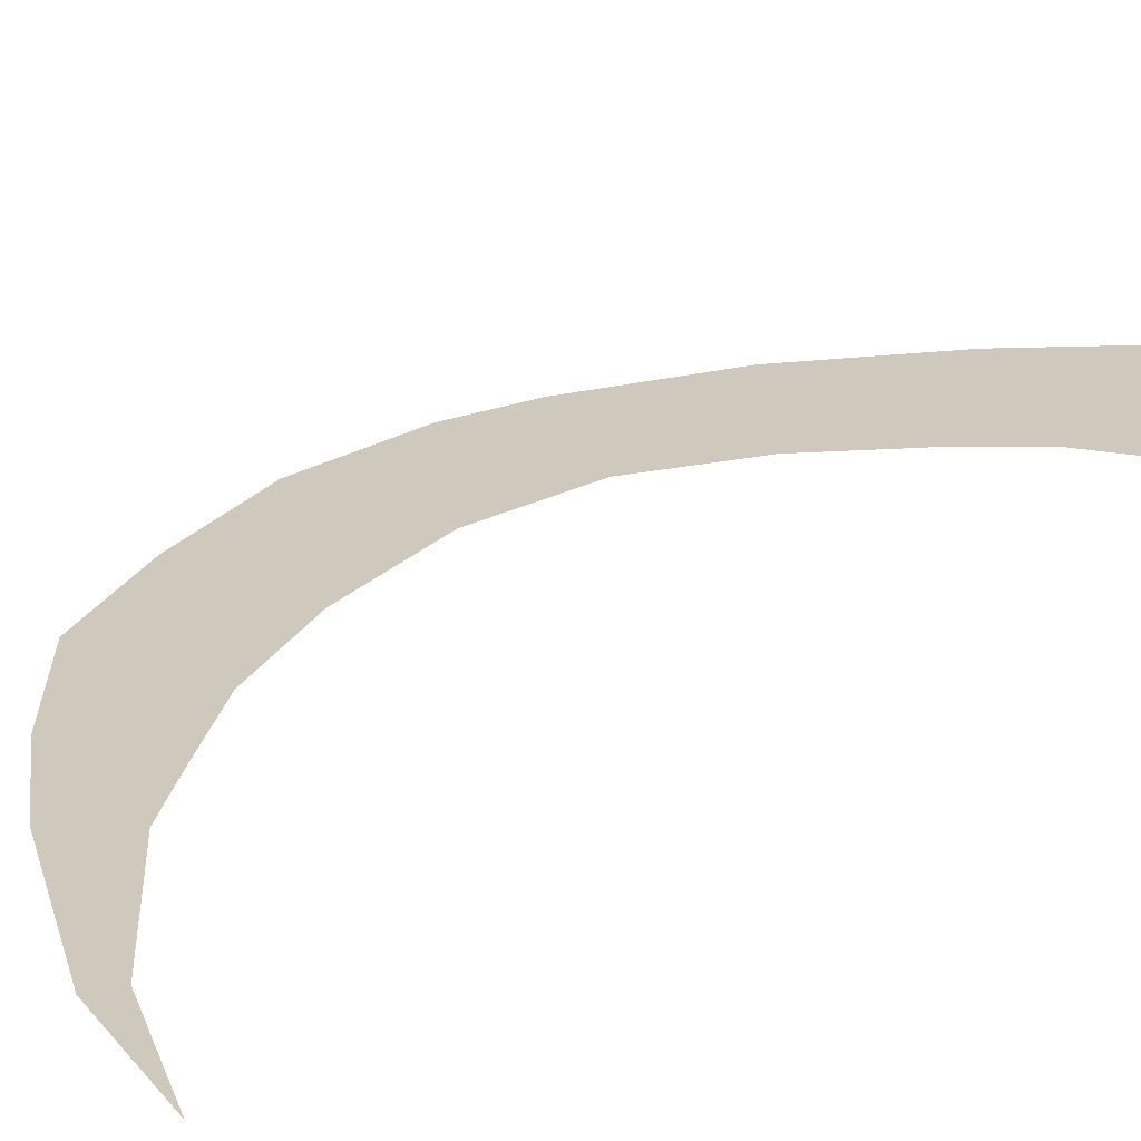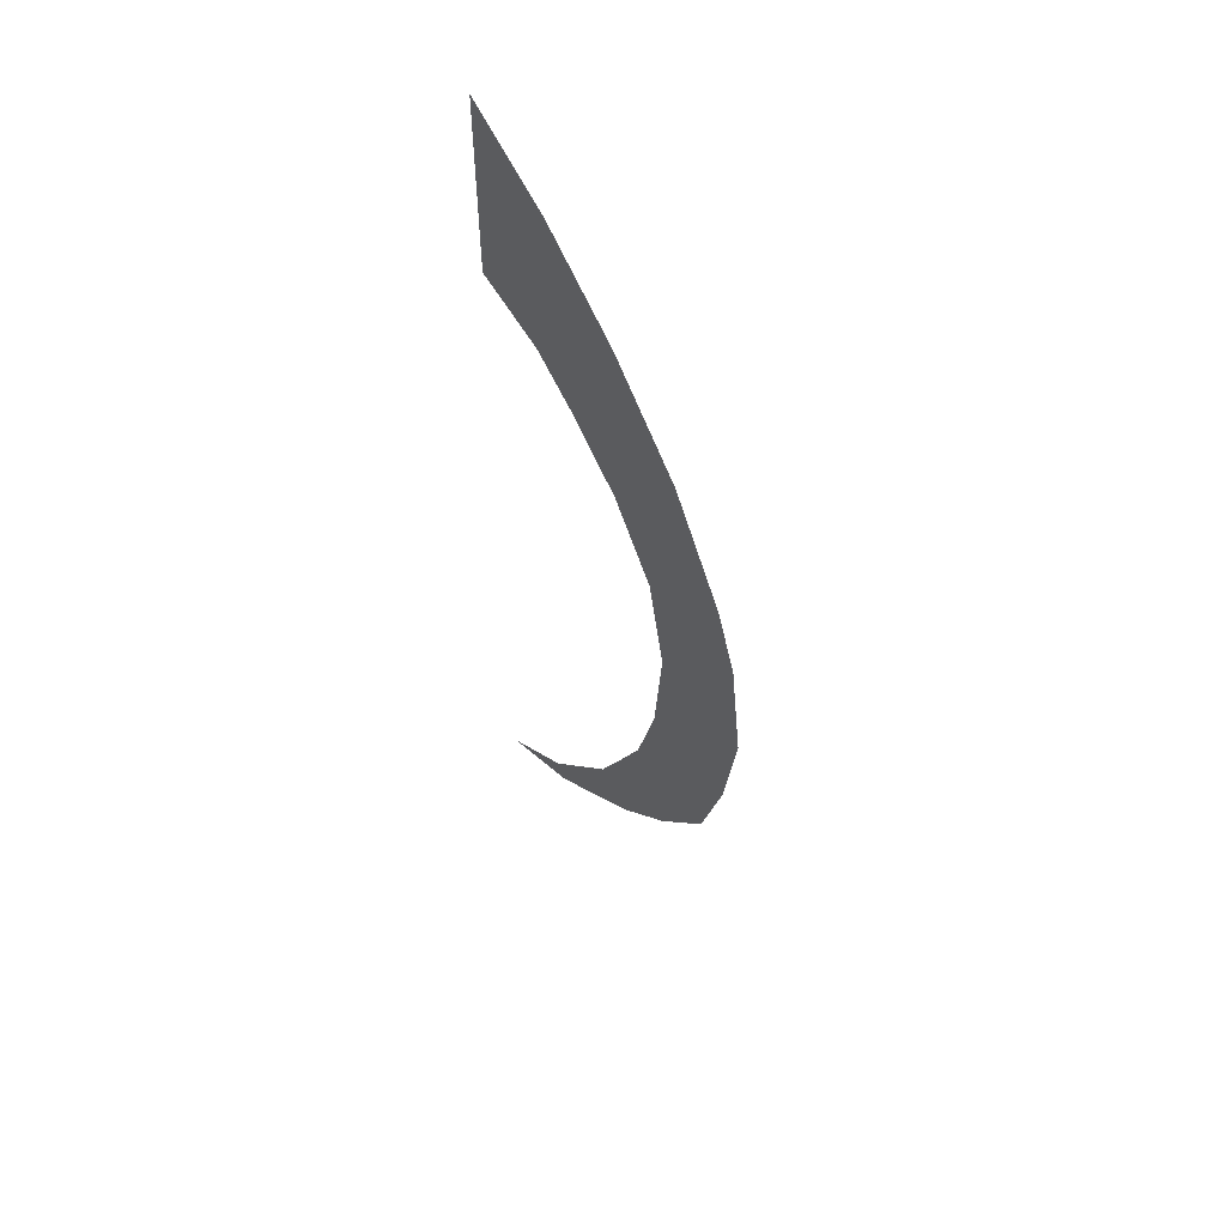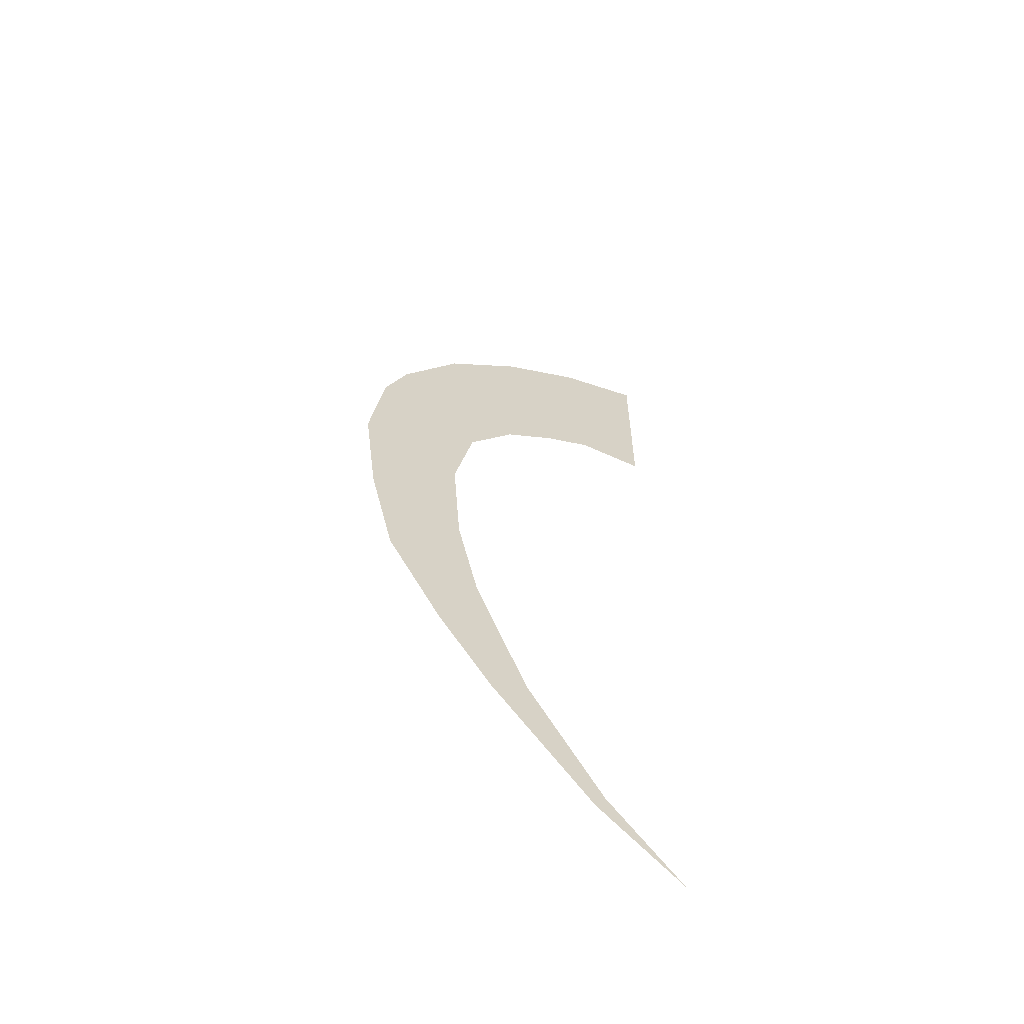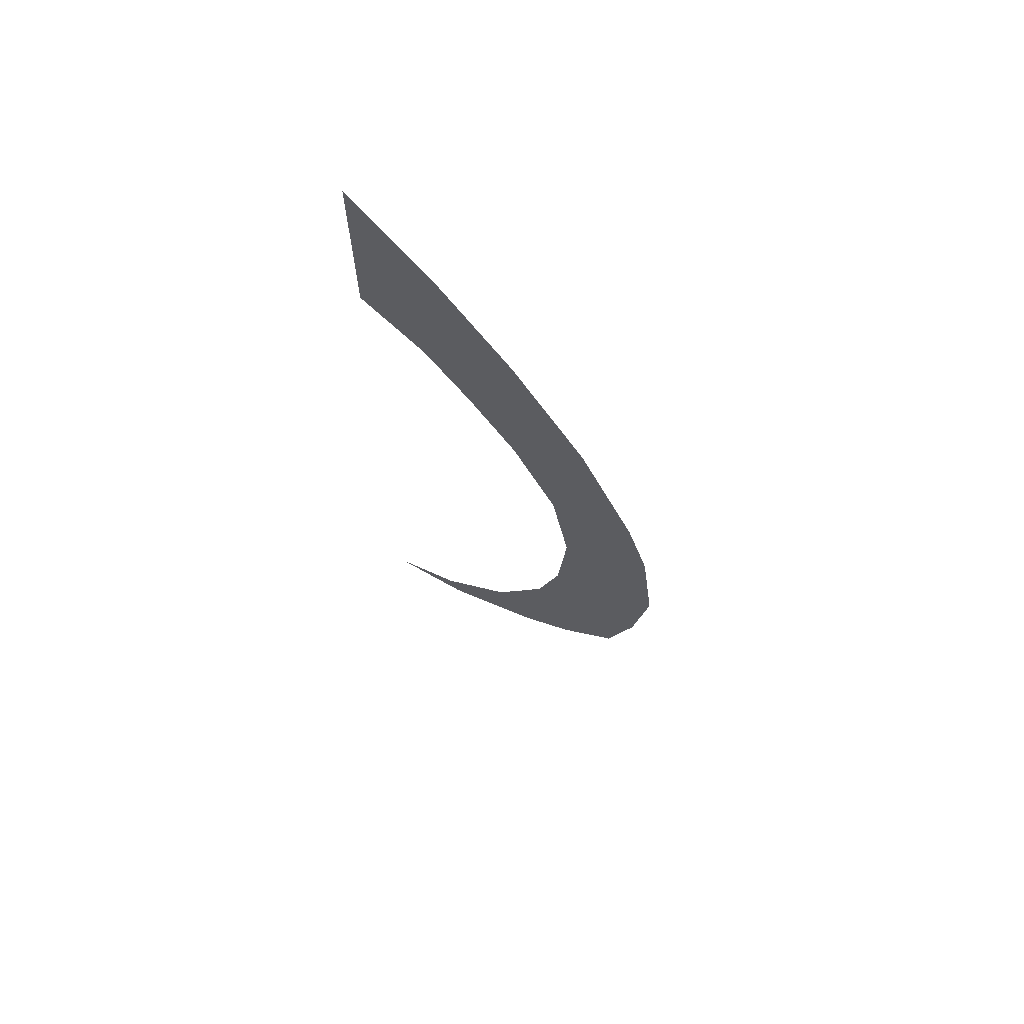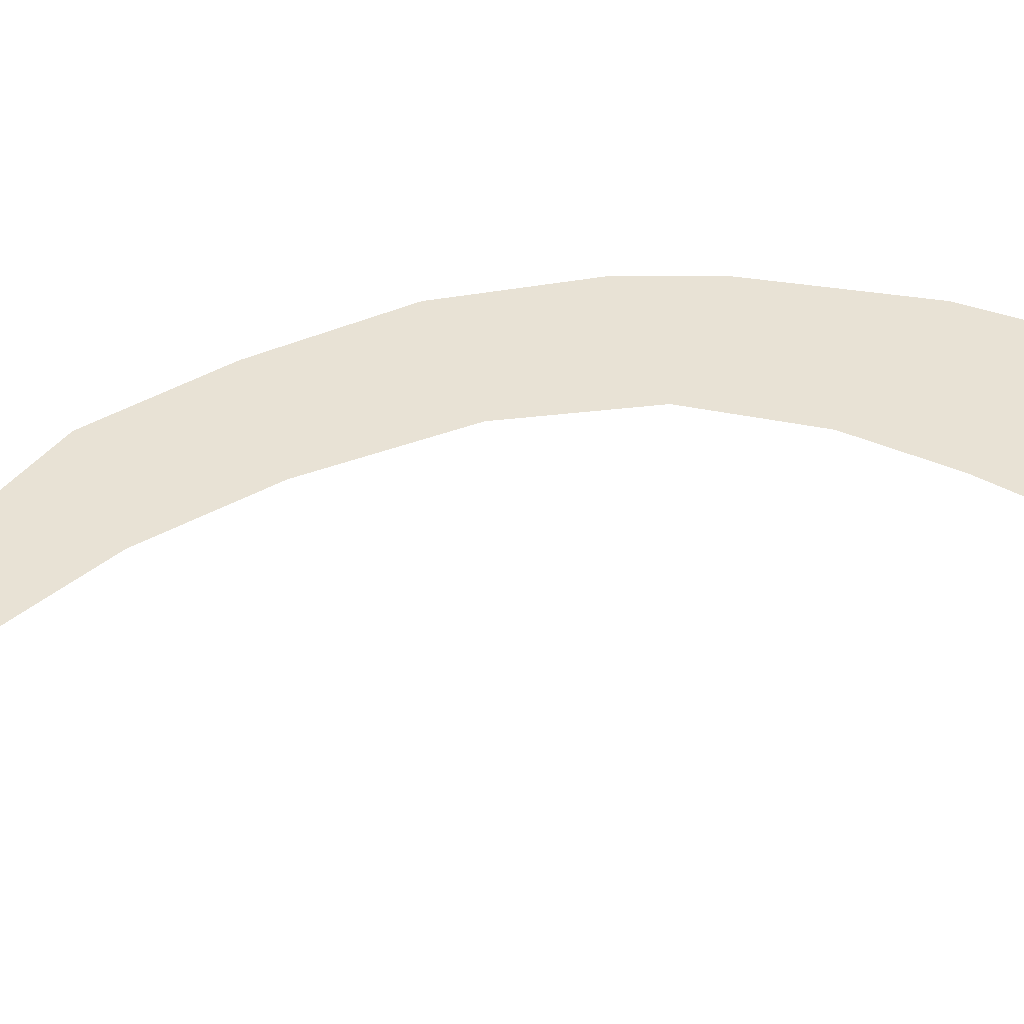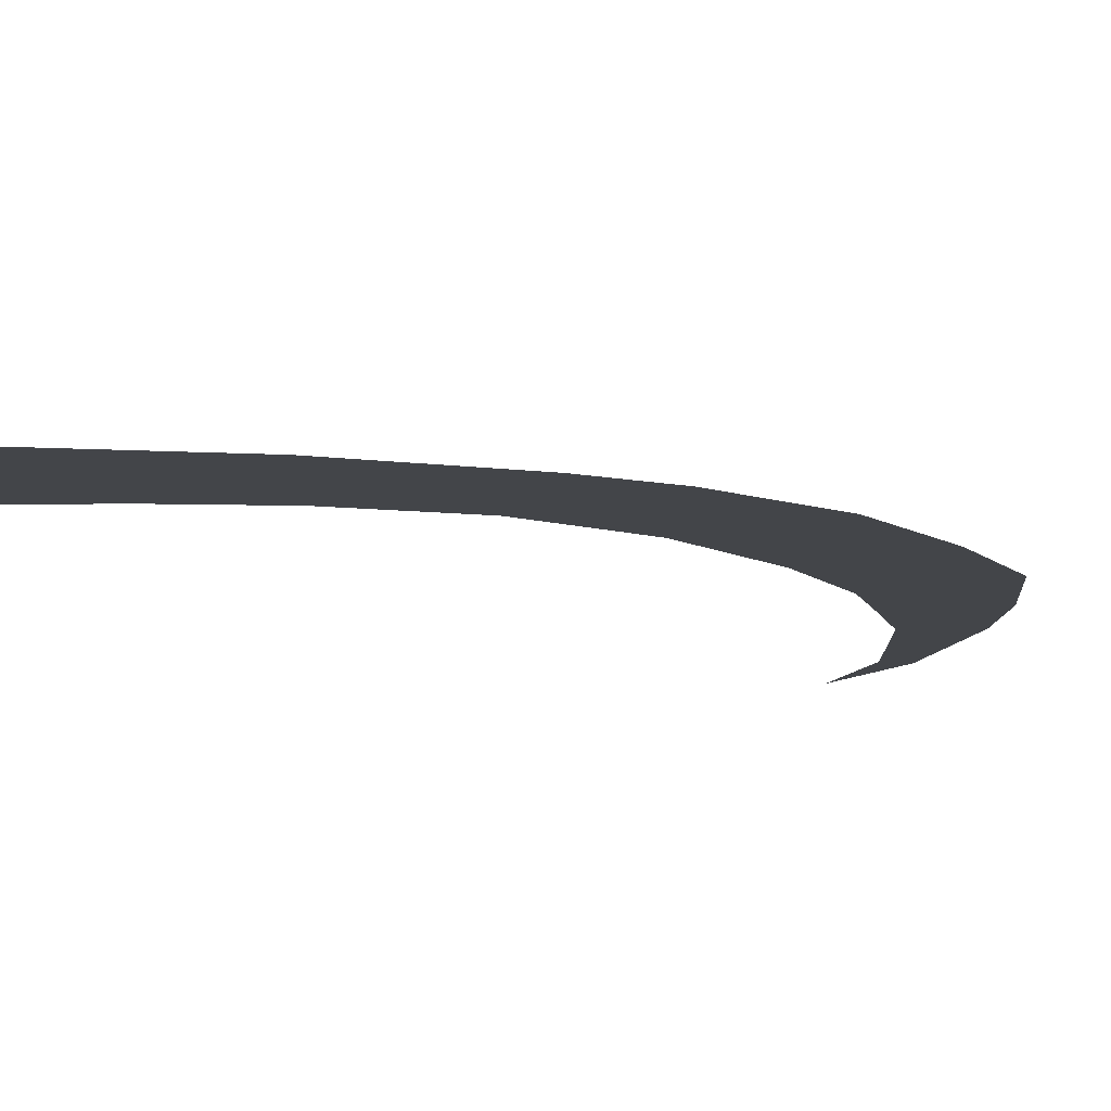
<metadata>
{"format":"obj","ext":"obj","renderer":"f3d","projection":"perspective","resolution":1024,"background":"white","views":[{"elev":22.4,"azim":-144.9,"up":"+Y"},{"elev":57.5,"azim":53.7,"up":"+Z"},{"elev":-60.8,"azim":147.0,"up":"+Z"},{"elev":70.0,"azim":37.4,"up":"+Z"},{"elev":40.9,"azim":-110.3,"up":"+Y"},{"elev":-8.6,"azim":37.6,"up":"+Y"}]}
</metadata>
<code>
o spotanim/284
v 24 0 -32
v 59 0 -30
v 64 0 7
v 27 0 6
v 59 0 43
v 20 0 39
v 51 0 64
v 3 0 64
v 30 0 99
v -16 0 81
v 2 0 129
v -34 0 94
v -28 0 153
v -60 0 102
v -60 0 171
v 16 0 -64
v 50 0 -64
v 5 0 -88
v 30 0 -93
v -4 0 -107
v 10 0 -116
v -28 0 -150
v -32 0 -144
v -60 0 -167
f 1 2 3
f 1 3 4
f 4 3 5
f 4 5 6
f 6 5 7
f 6 7 8
f 8 7 9
f 8 9 10
f 10 9 11
f 10 11 12
f 12 11 13
f 12 13 14
f 14 13 15
f 16 17 2
f 16 2 1
f 18 19 17
f 18 17 16
f 20 21 19
f 20 19 18
f 22 21 20
f 22 20 23
f 22 23 24

</code>
